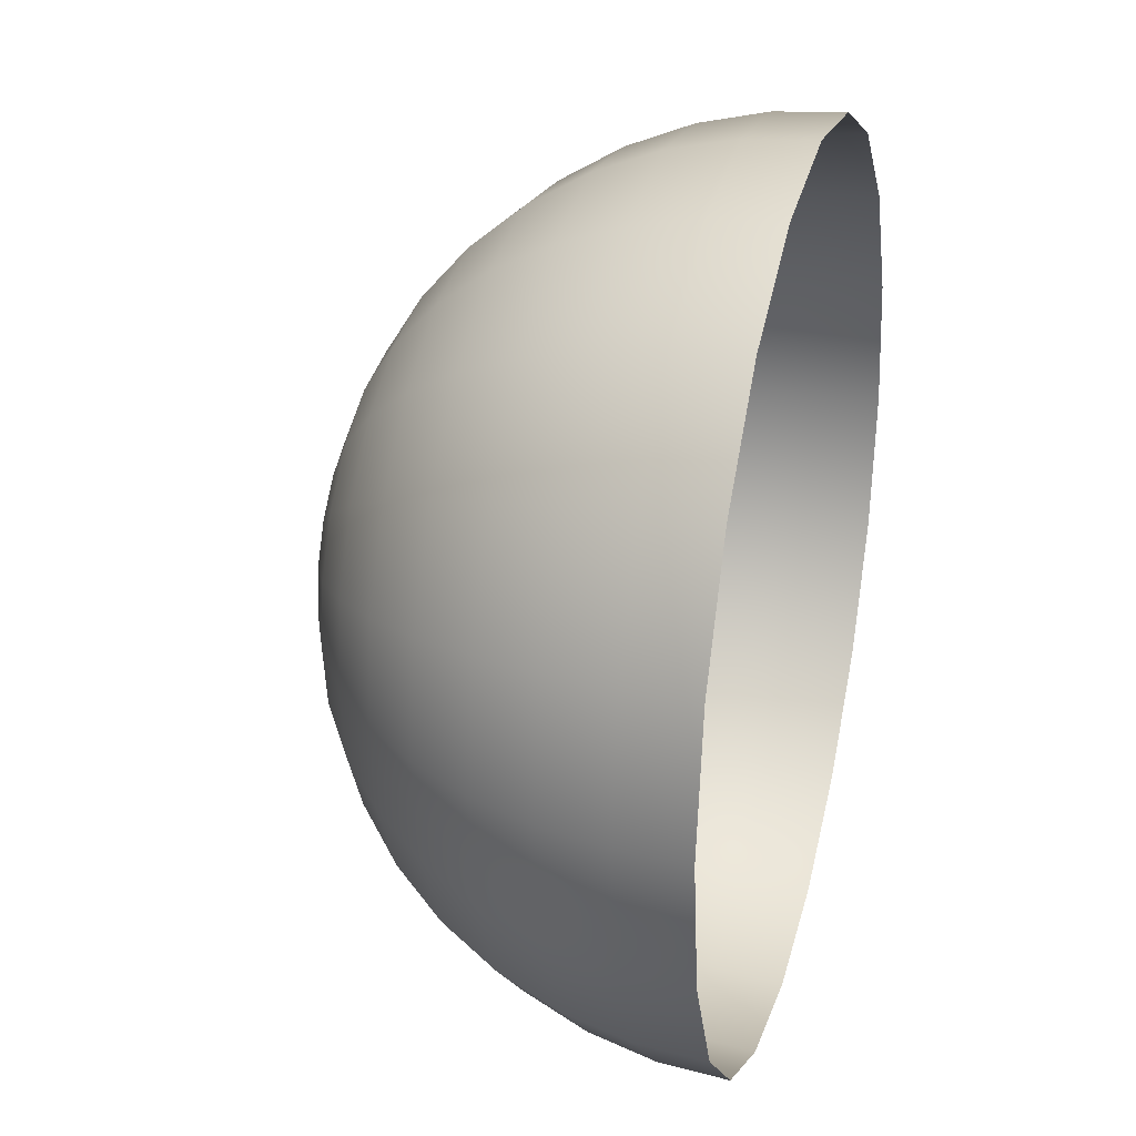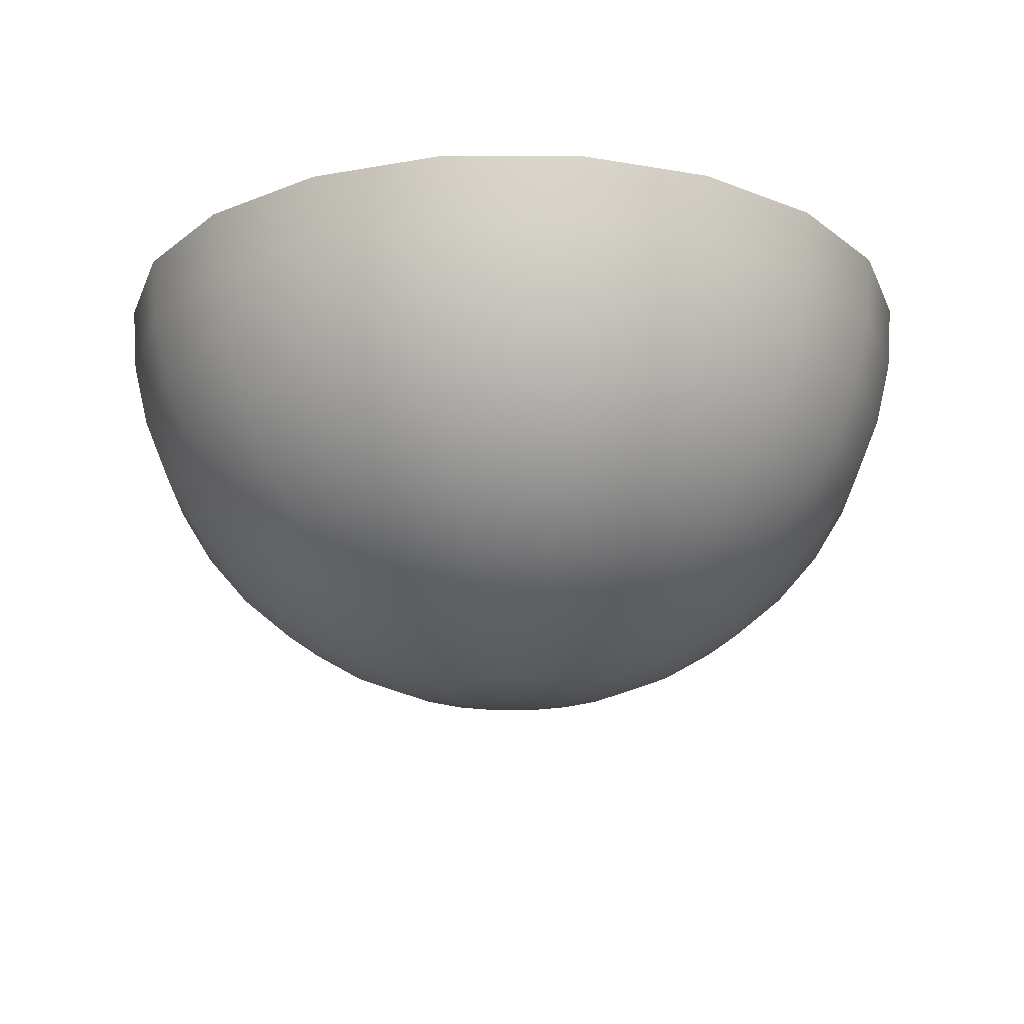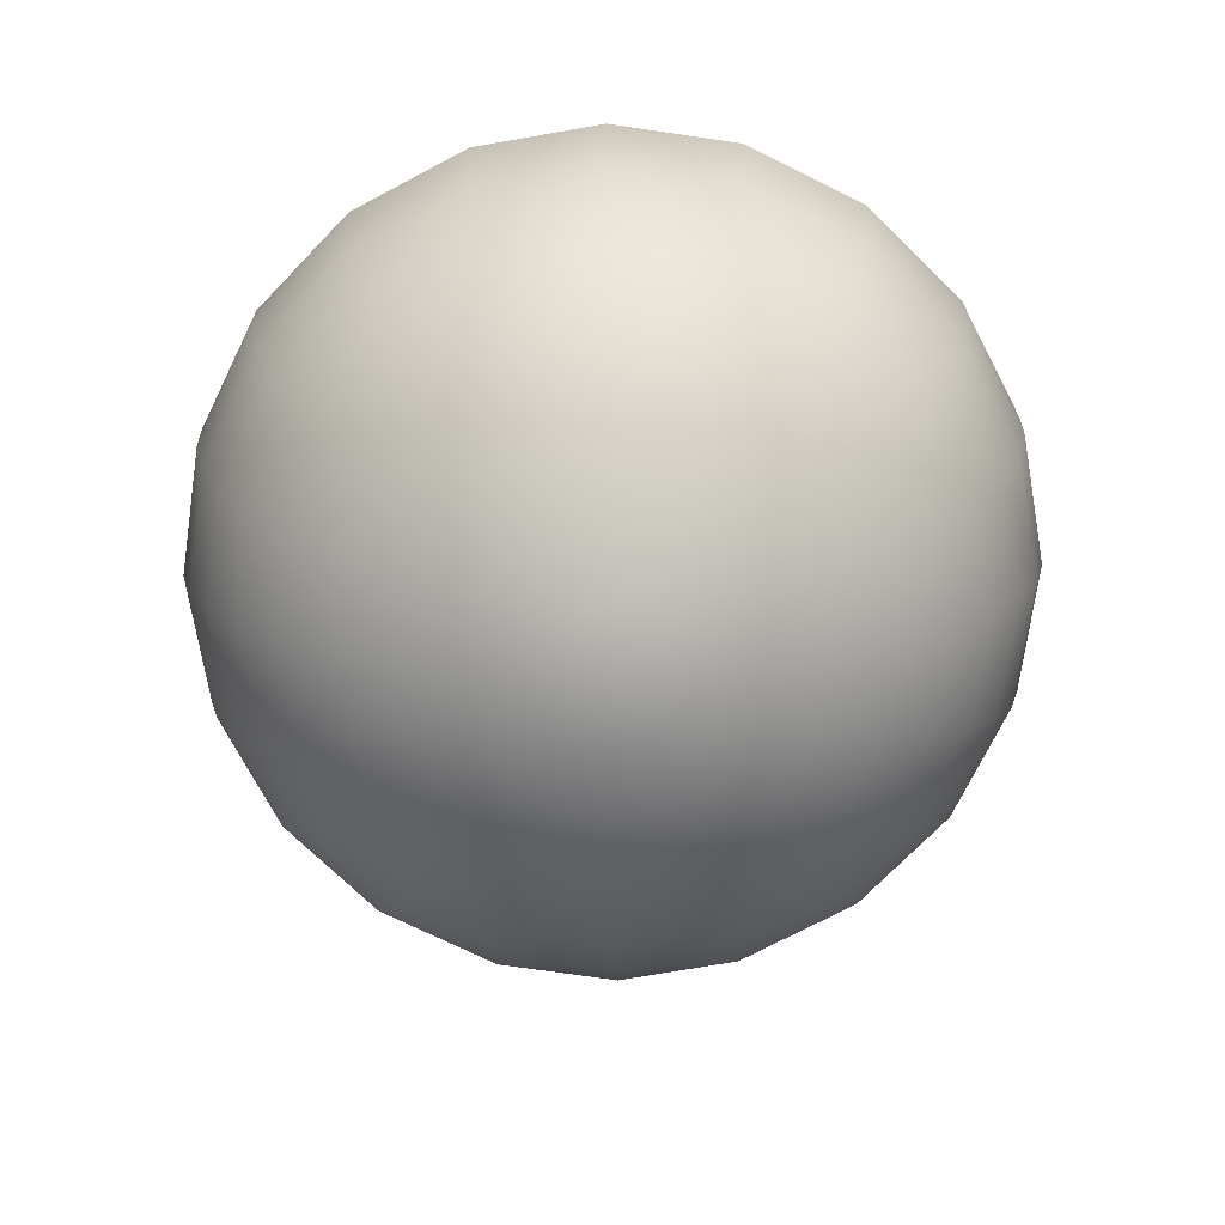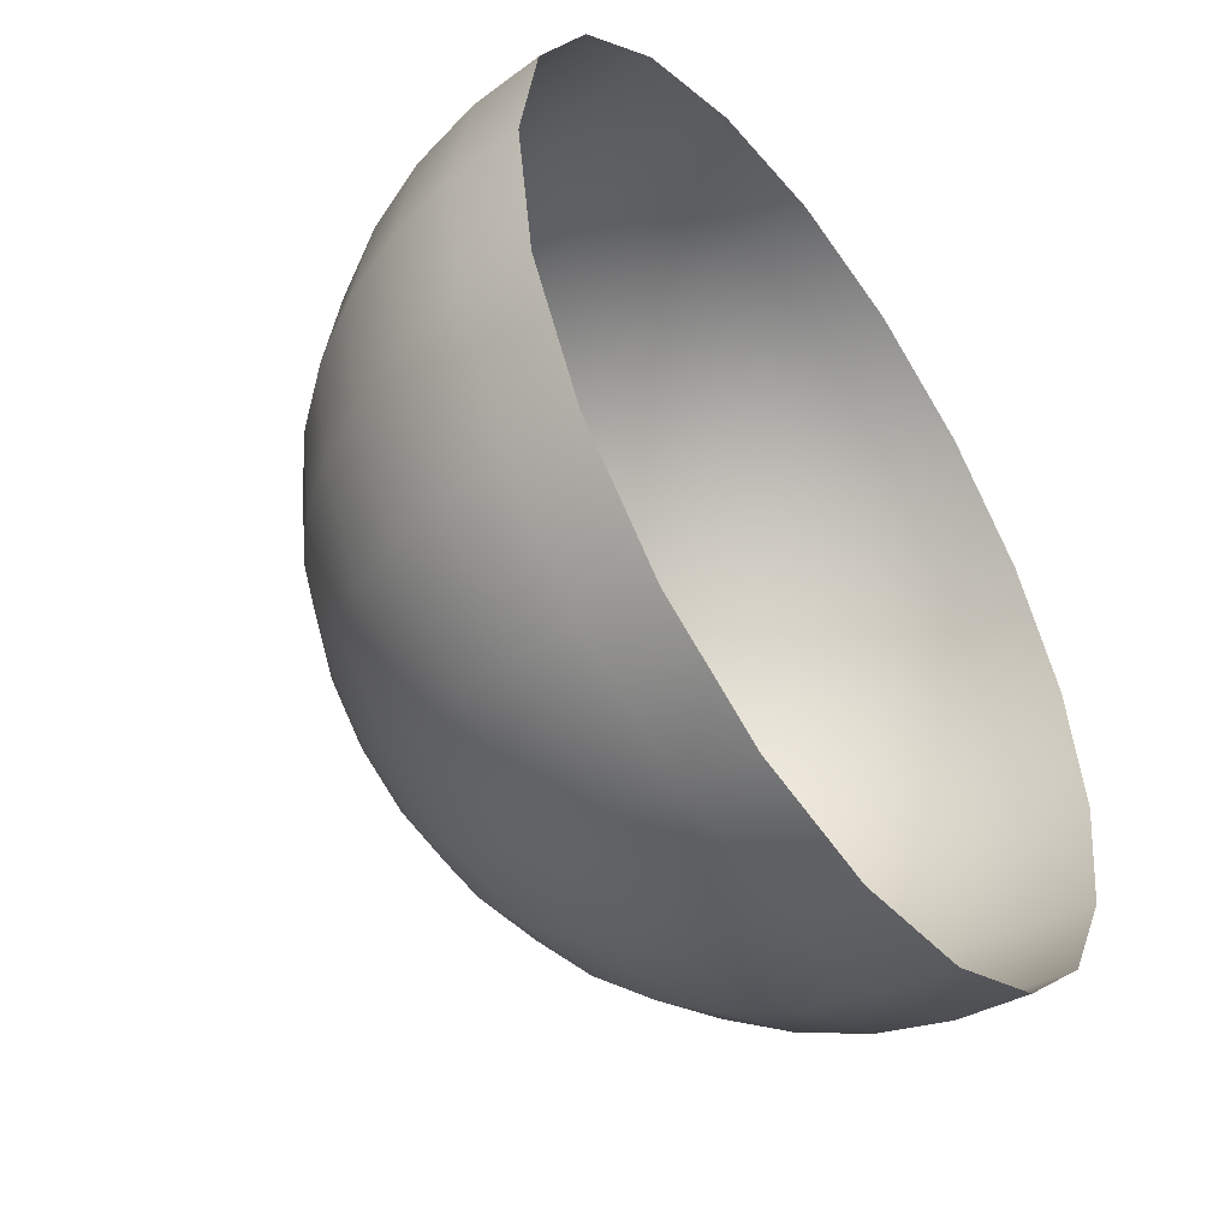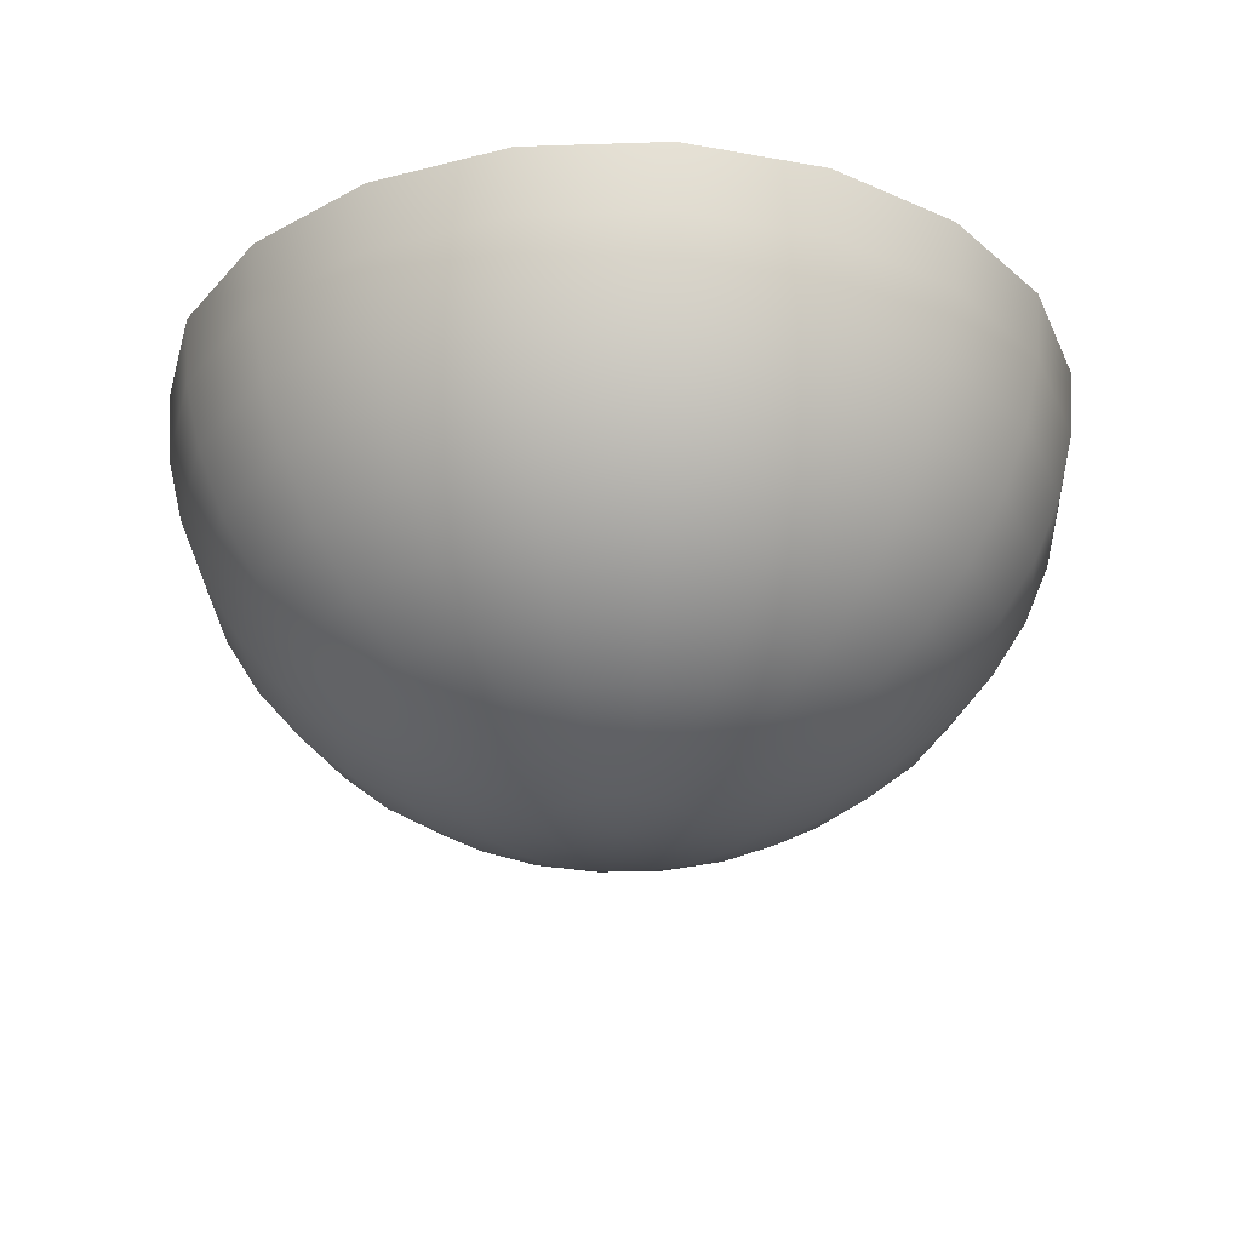
<metadata>
{"format":"obj","ext":"obj","renderer":"f3d","projection":"perspective","resolution":1024,"background":"white","views":[{"elev":28.8,"azim":-75.0,"up":"+Y"},{"elev":-19.9,"azim":-170.7,"up":"+Z"},{"elev":-73.6,"azim":108.8,"up":"+Z"},{"elev":-48.8,"azim":-54.9,"up":"+Y"},{"elev":-28.8,"azim":-150.1,"up":"+Z"}]}
</metadata>
<code>
g moveBonusActivationBGGeo
v 0.1045 -0.03395 -7.538e-18
v 0.08887 -0.06457 -1.434e-17
v 0.06457 -0.08887 -1.973e-17
v 0.03395 -0.1045 -2.32e-17
v 0 -0.1099 -2.439e-17
v -0.03395 -0.1045 -2.32e-17
v -0.06457 -0.08887 -1.973e-17
v -0.08887 -0.06457 -1.434e-17
v -0.1045 -0.03395 -7.538e-18
v -0.1099 0 0
v -0.1045 0.03395 7.538e-18
v -0.08887 0.06457 1.434e-17
v -0.06457 0.08887 1.973e-17
v -0.03395 0.1045 2.32e-17
v -3.274e-09 0.1099 2.439e-17
v 0.03395 0.1045 2.32e-17
v 0.06457 0.08887 1.973e-17
v 0.08887 0.06457 1.434e-17
v 0.1045 0.03395 7.538e-18
v 0.1099 0 0
v 0.1032 -0.03353 -0.01718
v 0.08778 -0.06378 -0.01718
v 0.06378 -0.08778 -0.01718
v 0.03353 -0.1032 -0.01718
v 0 -0.1085 -0.01718
v -0.03353 -0.1032 -0.01718
v -0.06378 -0.08778 -0.01718
v -0.08778 -0.06378 -0.01718
v -0.1032 -0.03353 -0.01718
v -0.1085 3.816e-18 -0.01718
v -0.1032 0.03353 -0.01718
v -0.08778 0.06378 -0.01718
v -0.06378 0.08778 -0.01718
v -0.03353 0.1032 -0.01718
v -3.234e-09 0.1085 -0.01718
v 0.03353 0.1032 -0.01718
v 0.06378 0.08778 -0.01718
v 0.08778 0.06378 -0.01718
v 0.1032 0.03353 -0.01718
v 0.1085 3.816e-18 -0.01718
v 0.09936 -0.03229 -0.03395
v 0.08452 -0.06141 -0.03395
v 0.06141 -0.08452 -0.03395
v 0.03229 -0.09936 -0.03395
v 0 -0.1045 -0.03395
v -0.03229 -0.09936 -0.03395
v -0.06141 -0.08452 -0.03395
v -0.08452 -0.06141 -0.03395
v -0.09936 -0.03229 -0.03395
v -0.1045 7.538e-18 -0.03395
v -0.09936 0.03229 -0.03395
v -0.08452 0.06141 -0.03395
v -0.06141 0.08452 -0.03395
v -0.03229 0.09936 -0.03395
v -3.114e-09 0.1045 -0.03395
v 0.03229 0.09936 -0.03395
v 0.06141 0.08452 -0.03395
v 0.08452 0.06141 -0.03395
v 0.09936 0.03229 -0.03395
v 0.1045 7.538e-18 -0.03395
v 0.09309 -0.03025 -0.04987
v 0.07919 -0.05753 -0.04987
v 0.05753 -0.07919 -0.04987
v 0.03025 -0.09309 -0.04987
v 0 -0.09788 -0.04987
v -0.03025 -0.09309 -0.04987
v -0.05753 -0.07919 -0.04987
v -0.07919 -0.05753 -0.04987
v -0.09309 -0.03025 -0.04987
v -0.09788 1.107e-17 -0.04987
v -0.09309 0.03025 -0.04987
v -0.07919 0.05753 -0.04987
v -0.05753 0.07919 -0.04987
v -0.03025 0.09309 -0.04987
v -2.917e-09 0.09788 -0.04987
v 0.03025 0.09309 -0.04987
v 0.05753 0.07919 -0.04987
v 0.07919 0.05753 -0.04987
v 0.09309 0.03025 -0.04987
v 0.09788 1.107e-17 -0.04987
v 0.08452 -0.02746 -0.06457
v 0.0719 -0.05224 -0.06457
v 0.05224 -0.0719 -0.06457
v 0.02746 -0.08452 -0.06457
v 0 -0.08887 -0.06457
v -0.02746 -0.08452 -0.06457
v -0.05224 -0.0719 -0.06457
v -0.0719 -0.05224 -0.06457
v -0.08452 -0.02746 -0.06457
v -0.08887 1.434e-17 -0.06457
v -0.08452 0.02746 -0.06457
v -0.0719 0.05224 -0.06457
v -0.05224 0.0719 -0.06457
v -0.02746 0.08452 -0.06457
v -2.649e-09 0.08887 -0.06457
v 0.02746 0.08452 -0.06457
v 0.05224 0.0719 -0.06457
v 0.0719 0.05224 -0.06457
v 0.08452 0.02746 -0.06457
v 0.08887 1.434e-17 -0.06457
v 0.07388 -0.024 -0.07768
v 0.06284 -0.04566 -0.07768
v 0.04566 -0.06284 -0.07768
v 0.024 -0.07388 -0.07768
v 0 -0.07768 -0.07768
v -0.024 -0.07388 -0.07768
v -0.04566 -0.06284 -0.07768
v -0.06284 -0.04566 -0.07768
v -0.07388 -0.024 -0.07768
v -0.07768 1.725e-17 -0.07768
v -0.07388 0.024 -0.07768
v -0.06284 0.04566 -0.07768
v -0.04566 0.06284 -0.07768
v -0.024 0.07388 -0.07768
v -2.315e-09 0.07768 -0.07768
v 0.024 0.07388 -0.07768
v 0.04566 0.06284 -0.07768
v 0.06284 0.04566 -0.07768
v 0.07388 0.024 -0.07768
v 0.07768 1.725e-17 -0.07768
v 0.06141 -0.01995 -0.08887
v 0.05224 -0.03795 -0.08887
v 0.03795 -0.05224 -0.08887
v 0.01995 -0.06141 -0.08887
v 0 -0.06457 -0.08887
v -0.01995 -0.06141 -0.08887
v -0.03795 -0.05224 -0.08887
v -0.05224 -0.03795 -0.08887
v -0.06141 -0.01995 -0.08887
v -0.06457 1.973e-17 -0.08887
v -0.06141 0.01995 -0.08887
v -0.05224 0.03795 -0.08887
v -0.03795 0.05224 -0.08887
v -0.01995 0.06141 -0.08887
v -1.924e-09 0.06457 -0.08887
v 0.01995 0.06141 -0.08887
v 0.03795 0.05224 -0.08887
v 0.05224 0.03795 -0.08887
v 0.06141 0.01995 -0.08887
v 0.06457 1.973e-17 -0.08887
v 0.04743 -0.01541 -0.09788
v 0.04035 -0.02931 -0.09788
v 0.02931 -0.04035 -0.09788
v 0.01541 -0.04743 -0.09788
v 0 -0.04987 -0.09788
v -0.01541 -0.04743 -0.09788
v -0.02931 -0.04035 -0.09788
v -0.04035 -0.02931 -0.09788
v -0.04743 -0.01541 -0.09788
v -0.04987 2.173e-17 -0.09788
v -0.04743 0.01541 -0.09788
v -0.04035 0.02931 -0.09788
v -0.02931 0.04035 -0.09788
v -0.01541 0.04743 -0.09788
v -1.486e-09 0.04987 -0.09788
v 0.01541 0.04743 -0.09788
v 0.02931 0.04035 -0.09788
v 0.04035 0.02931 -0.09788
v 0.04743 0.01541 -0.09788
v 0.04987 2.173e-17 -0.09788
v 0.03229 -0.01049 -0.1045
v 0.02746 -0.01995 -0.1045
v 0.01995 -0.02746 -0.1045
v 0.01049 -0.03229 -0.1045
v 0 -0.03395 -0.1045
v -0.01049 -0.03229 -0.1045
v -0.01995 -0.02746 -0.1045
v -0.02746 -0.01995 -0.1045
v -0.03229 -0.01049 -0.1045
v -0.03395 2.32e-17 -0.1045
v -0.03229 0.01049 -0.1045
v -0.02746 0.01995 -0.1045
v -0.01995 0.02746 -0.1045
v -0.01049 0.03229 -0.1045
v -1.012e-09 0.03395 -0.1045
v 0.01049 0.03229 -0.1045
v 0.01995 0.02746 -0.1045
v 0.02746 0.01995 -0.1045
v 0.03229 0.01049 -0.1045
v 0.03395 2.32e-17 -0.1045
v 0.01634 -0.00531 -0.1085
v 0.0139 -0.0101 -0.1085
v 0.0101 -0.0139 -0.1085
v 0.00531 -0.01634 -0.1085
v 0 -0.01718 -0.1085
v -0.00531 -0.01634 -0.1085
v -0.0101 -0.0139 -0.1085
v -0.0139 -0.0101 -0.1085
v -0.01634 -0.00531 -0.1085
v -0.01718 2.409e-17 -0.1085
v -0.01634 0.00531 -0.1085
v -0.0139 0.0101 -0.1085
v -0.0101 0.0139 -0.1085
v -0.00531 0.01634 -0.1085
v -5.122e-10 0.01718 -0.1085
v 0.00531 0.01634 -0.1085
v 0.0101 0.0139 -0.1085
v 0.0139 0.0101 -0.1085
v 0.01634 0.00531 -0.1085
v 0.01718 2.409e-17 -0.1085
v 0 2.439e-17 -0.1099
v 0.1045 -0.03395 -7.538e-18
v 0.1032 -0.03353 -0.01718
v 0.09936 -0.03229 -0.03395
v 0.09309 -0.03025 -0.04987
v 0.08452 -0.02746 -0.06457
v 0.07388 -0.024 -0.07768
v 0.06141 -0.01995 -0.08887
v 0.04743 -0.01541 -0.09788
v 0.03229 -0.01049 -0.1045
v 0.01634 -0.00531 -0.1085
v 0 2.439e-17 -0.1099
v 0 2.439e-17 -0.1099
v 0 2.439e-17 -0.1099
v 0 2.439e-17 -0.1099
v 0 2.439e-17 -0.1099
v 0 2.439e-17 -0.1099
v 0 2.439e-17 -0.1099
v 0 2.439e-17 -0.1099
v 0 2.439e-17 -0.1099
v 0 2.439e-17 -0.1099
v 0 2.439e-17 -0.1099
v 0 2.439e-17 -0.1099
v 0 2.439e-17 -0.1099
v 0 2.439e-17 -0.1099
v 0 2.439e-17 -0.1099
v 0 2.439e-17 -0.1099
v 0 2.439e-17 -0.1099
v 0 2.439e-17 -0.1099
v 0 2.439e-17 -0.1099
g moveBonusActivationBGGeo_0
f 22 2 1
f 21 22 1
f 23 3 2
f 22 23 2
f 24 4 3
f 23 24 3
f 25 5 4
f 24 25 4
f 26 6 5
f 25 26 5
f 27 7 6
f 26 27 6
f 28 8 7
f 27 28 7
f 29 9 8
f 28 29 8
f 30 10 9
f 29 30 9
f 31 11 10
f 30 31 10
f 32 12 11
f 31 32 11
f 33 13 12
f 32 33 12
f 34 14 13
f 33 34 13
f 35 15 14
f 34 35 14
f 36 16 15
f 35 36 15
f 37 17 16
f 36 37 16
f 38 18 17
f 37 38 17
f 39 19 18
f 38 39 18
f 40 20 19
f 39 40 19
f 203 202 20
f 40 203 20
f 42 22 21
f 41 42 21
f 43 23 22
f 42 43 22
f 44 24 23
f 43 44 23
f 45 25 24
f 44 45 24
f 46 26 25
f 45 46 25
f 47 27 26
f 46 47 26
f 48 28 27
f 47 48 27
f 49 29 28
f 48 49 28
f 50 30 29
f 49 50 29
f 51 31 30
f 50 51 30
f 52 32 31
f 51 52 31
f 53 33 32
f 52 53 32
f 54 34 33
f 53 54 33
f 55 35 34
f 54 55 34
f 56 36 35
f 55 56 35
f 57 37 36
f 56 57 36
f 58 38 37
f 57 58 37
f 59 39 38
f 58 59 38
f 60 40 39
f 59 60 39
f 204 203 40
f 60 204 40
f 62 42 41
f 61 62 41
f 63 43 42
f 62 63 42
f 64 44 43
f 63 64 43
f 65 45 44
f 64 65 44
f 66 46 45
f 65 66 45
f 67 47 46
f 66 67 46
f 68 48 47
f 67 68 47
f 69 49 48
f 68 69 48
f 70 50 49
f 69 70 49
f 71 51 50
f 70 71 50
f 72 52 51
f 71 72 51
f 73 53 52
f 72 73 52
f 74 54 53
f 73 74 53
f 75 55 54
f 74 75 54
f 76 56 55
f 75 76 55
f 77 57 56
f 76 77 56
f 78 58 57
f 77 78 57
f 79 59 58
f 78 79 58
f 80 60 59
f 79 80 59
f 205 204 60
f 80 205 60
f 82 62 61
f 81 82 61
f 83 63 62
f 82 83 62
f 84 64 63
f 83 84 63
f 85 65 64
f 84 85 64
f 86 66 65
f 85 86 65
f 87 67 66
f 86 87 66
f 88 68 67
f 87 88 67
f 89 69 68
f 88 89 68
f 90 70 69
f 89 90 69
f 91 71 70
f 90 91 70
f 92 72 71
f 91 92 71
f 93 73 72
f 92 93 72
f 94 74 73
f 93 94 73
f 95 75 74
f 94 95 74
f 96 76 75
f 95 96 75
f 97 77 76
f 96 97 76
f 98 78 77
f 97 98 77
f 99 79 78
f 98 99 78
f 100 80 79
f 99 100 79
f 206 205 80
f 100 206 80
f 102 82 81
f 101 102 81
f 103 83 82
f 102 103 82
f 104 84 83
f 103 104 83
f 105 85 84
f 104 105 84
f 106 86 85
f 105 106 85
f 107 87 86
f 106 107 86
f 108 88 87
f 107 108 87
f 109 89 88
f 108 109 88
f 110 90 89
f 109 110 89
f 111 91 90
f 110 111 90
f 112 92 91
f 111 112 91
f 113 93 92
f 112 113 92
f 114 94 93
f 113 114 93
f 115 95 94
f 114 115 94
f 116 96 95
f 115 116 95
f 117 97 96
f 116 117 96
f 118 98 97
f 117 118 97
f 119 99 98
f 118 119 98
f 120 100 99
f 119 120 99
f 207 206 100
f 120 207 100
f 122 102 101
f 121 122 101
f 123 103 102
f 122 123 102
f 124 104 103
f 123 124 103
f 125 105 104
f 124 125 104
f 126 106 105
f 125 126 105
f 127 107 106
f 126 127 106
f 128 108 107
f 127 128 107
f 129 109 108
f 128 129 108
f 130 110 109
f 129 130 109
f 131 111 110
f 130 131 110
f 132 112 111
f 131 132 111
f 133 113 112
f 132 133 112
f 134 114 113
f 133 134 113
f 135 115 114
f 134 135 114
f 136 116 115
f 135 136 115
f 137 117 116
f 136 137 116
f 138 118 117
f 137 138 117
f 139 119 118
f 138 139 118
f 140 120 119
f 139 140 119
f 208 207 120
f 140 208 120
f 142 122 121
f 141 142 121
f 143 123 122
f 142 143 122
f 144 124 123
f 143 144 123
f 145 125 124
f 144 145 124
f 146 126 125
f 145 146 125
f 147 127 126
f 146 147 126
f 148 128 127
f 147 148 127
f 149 129 128
f 148 149 128
f 150 130 129
f 149 150 129
f 151 131 130
f 150 151 130
f 152 132 131
f 151 152 131
f 153 133 132
f 152 153 132
f 154 134 133
f 153 154 133
f 155 135 134
f 154 155 134
f 156 136 135
f 155 156 135
f 157 137 136
f 156 157 136
f 158 138 137
f 157 158 137
f 159 139 138
f 158 159 138
f 160 140 139
f 159 160 139
f 209 208 140
f 160 209 140
f 162 142 141
f 161 162 141
f 163 143 142
f 162 163 142
f 164 144 143
f 163 164 143
f 165 145 144
f 164 165 144
f 166 146 145
f 165 166 145
f 167 147 146
f 166 167 146
f 168 148 147
f 167 168 147
f 169 149 148
f 168 169 148
f 170 150 149
f 169 170 149
f 171 151 150
f 170 171 150
f 172 152 151
f 171 172 151
f 173 153 152
f 172 173 152
f 174 154 153
f 173 174 153
f 175 155 154
f 174 175 154
f 176 156 155
f 175 176 155
f 177 157 156
f 176 177 156
f 178 158 157
f 177 178 157
f 179 159 158
f 178 179 158
f 180 160 159
f 179 180 159
f 210 209 160
f 180 210 160
f 182 162 161
f 181 182 161
f 183 163 162
f 182 183 162
f 184 164 163
f 183 184 163
f 185 165 164
f 184 185 164
f 186 166 165
f 185 186 165
f 187 167 166
f 186 187 166
f 188 168 167
f 187 188 167
f 189 169 168
f 188 189 168
f 190 170 169
f 189 190 169
f 191 171 170
f 190 191 170
f 192 172 171
f 191 192 171
f 193 173 172
f 192 193 172
f 194 174 173
f 193 194 173
f 195 175 174
f 194 195 174
f 196 176 175
f 195 196 175
f 197 177 176
f 196 197 176
f 198 178 177
f 197 198 177
f 199 179 178
f 198 199 178
f 200 180 179
f 199 200 179
f 211 210 180
f 200 211 180
f 201 182 181
f 212 183 182
f 213 184 183
f 214 185 184
f 215 186 185
f 216 187 186
f 217 188 187
f 218 189 188
f 219 190 189
f 220 191 190
f 221 192 191
f 222 193 192
f 223 194 193
f 224 195 194
f 225 196 195
f 226 197 196
f 227 198 197
f 228 199 198
f 229 200 199
f 230 211 200

</code>
